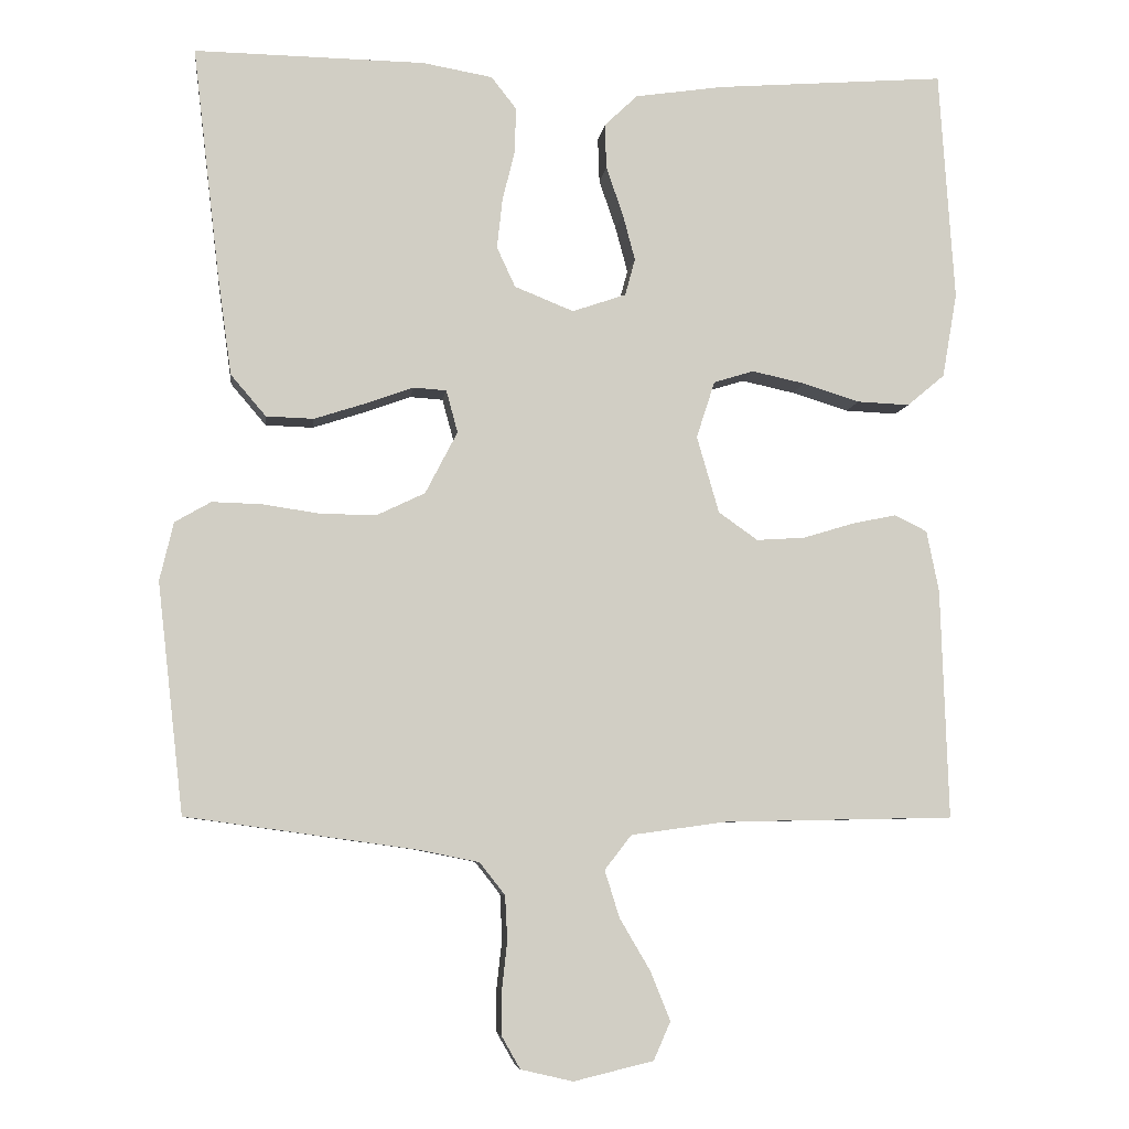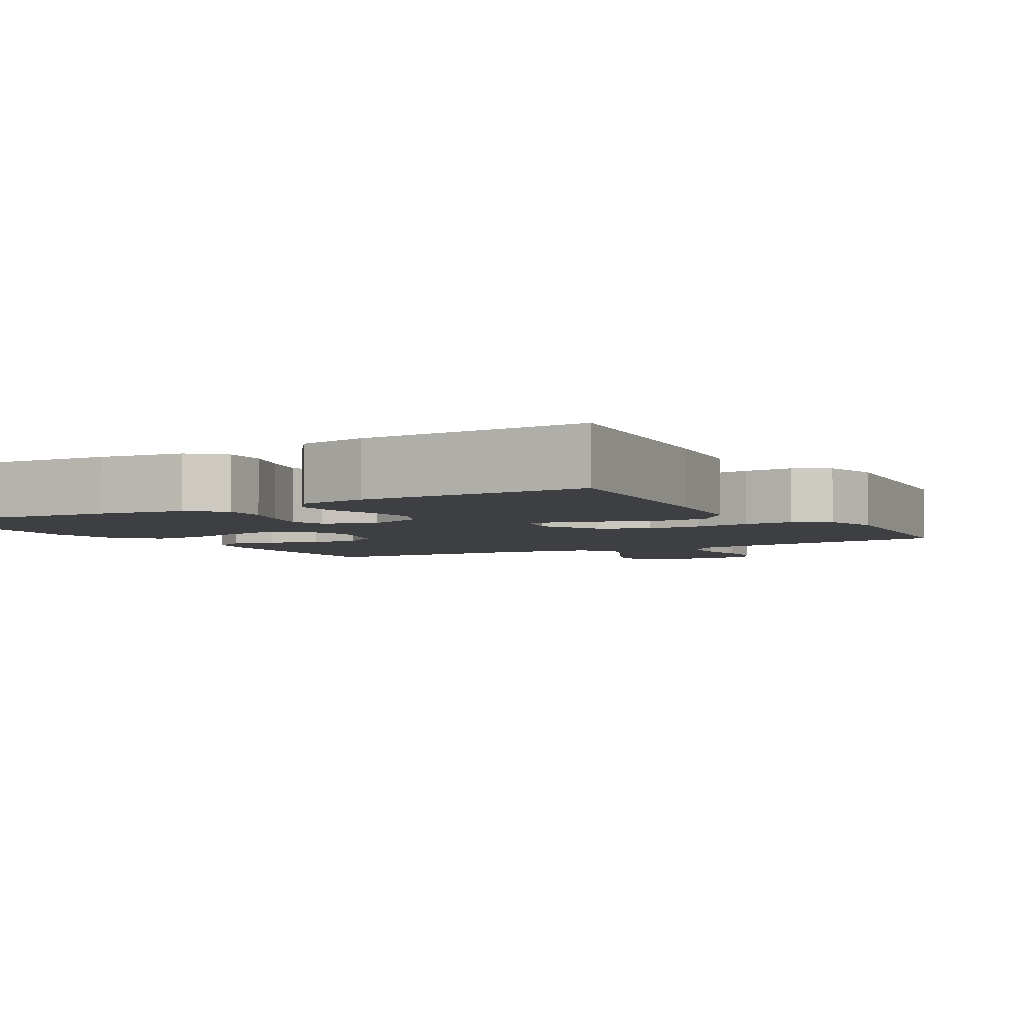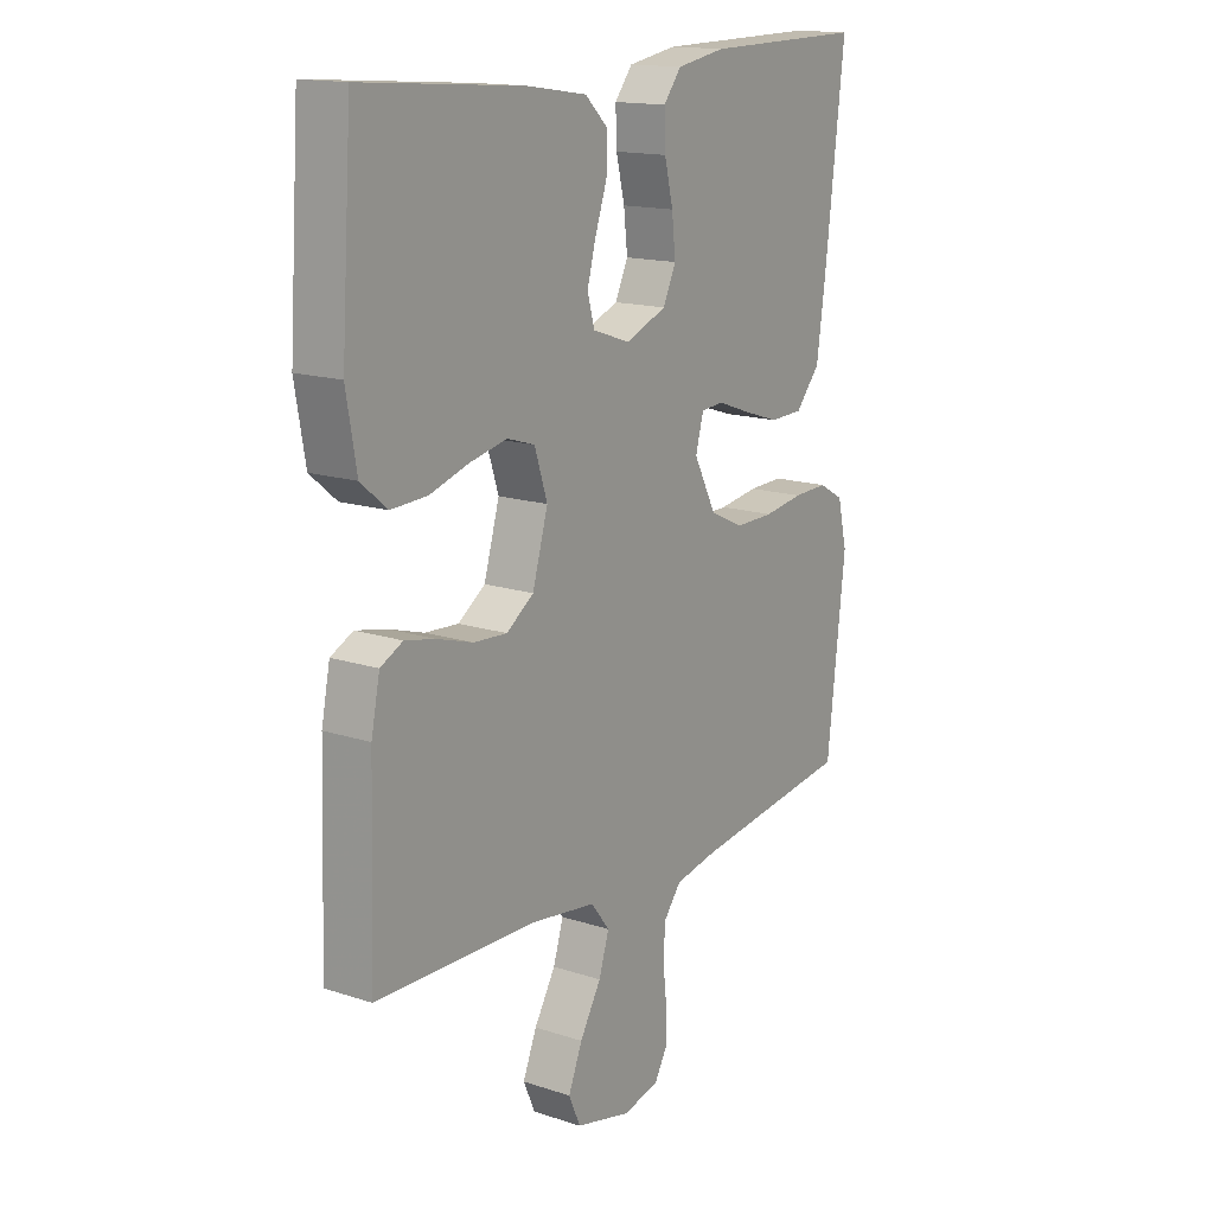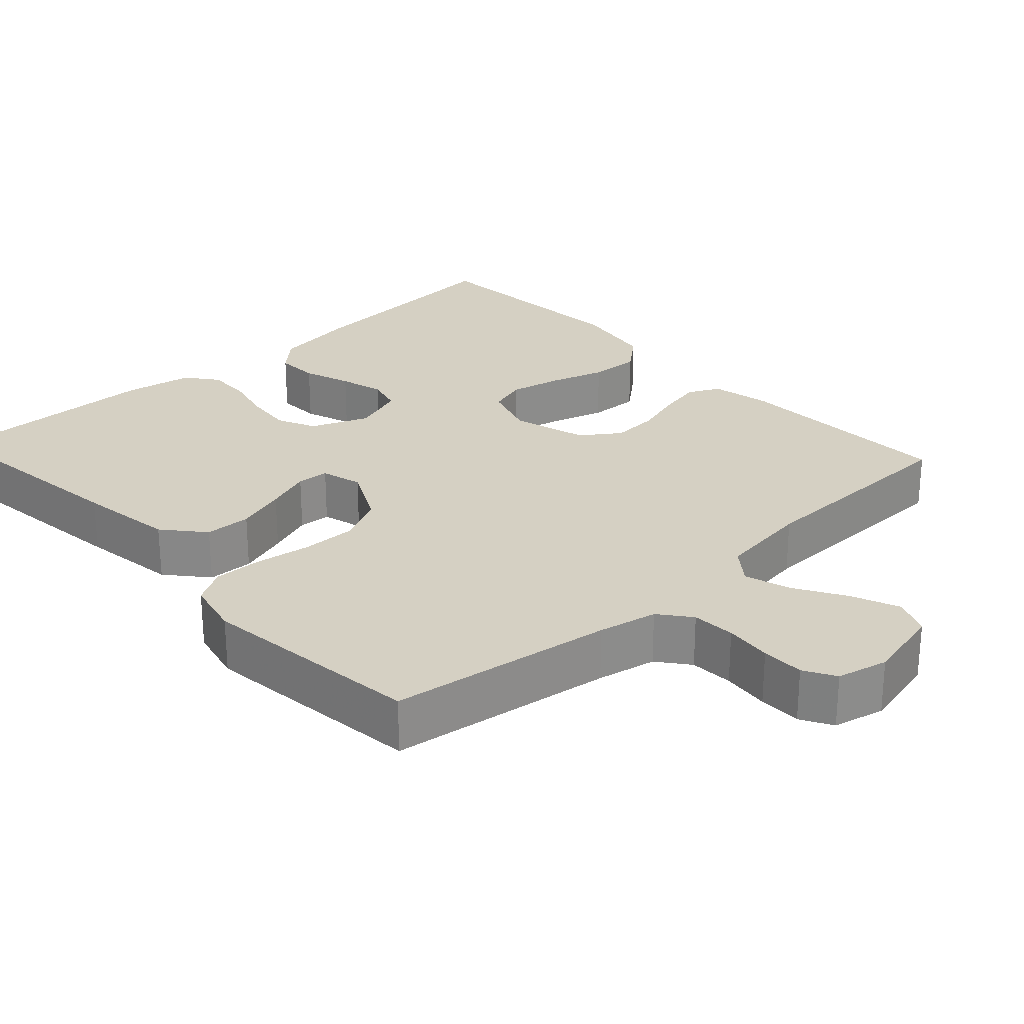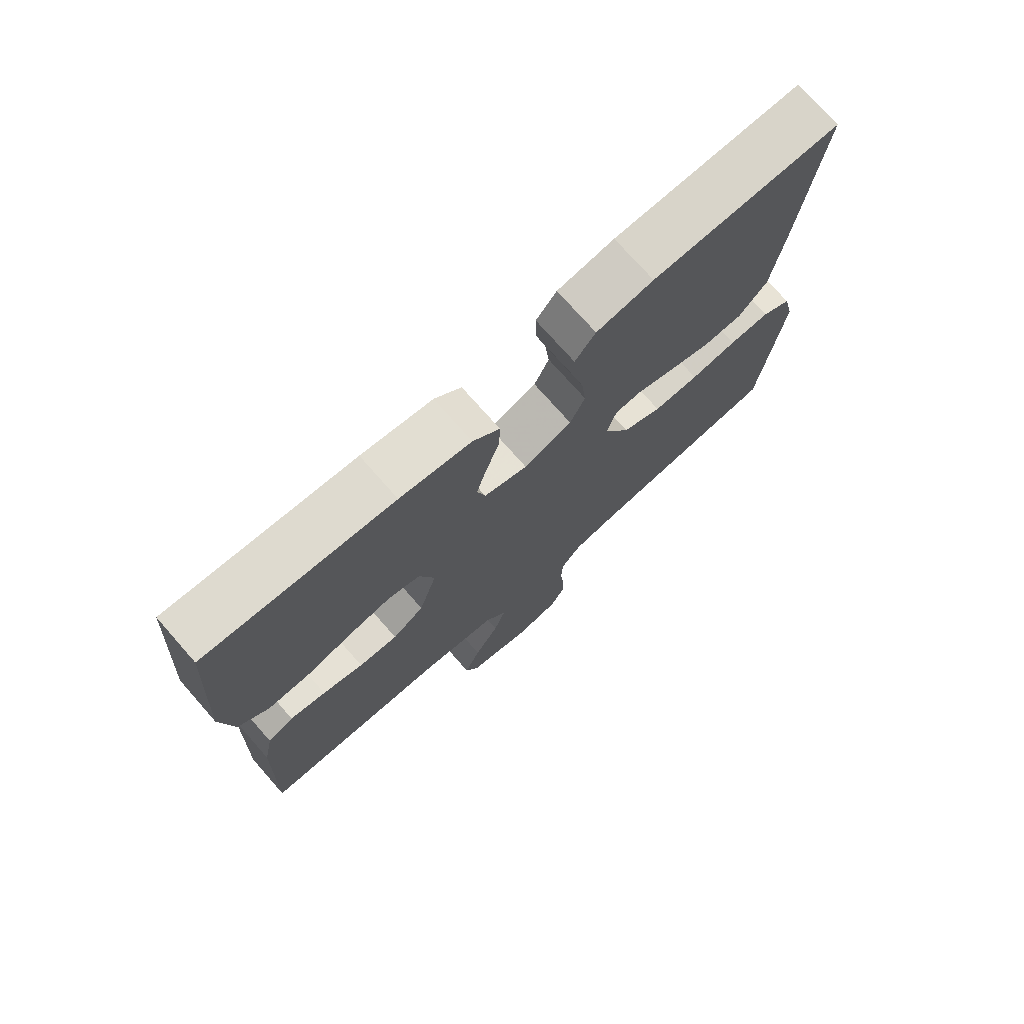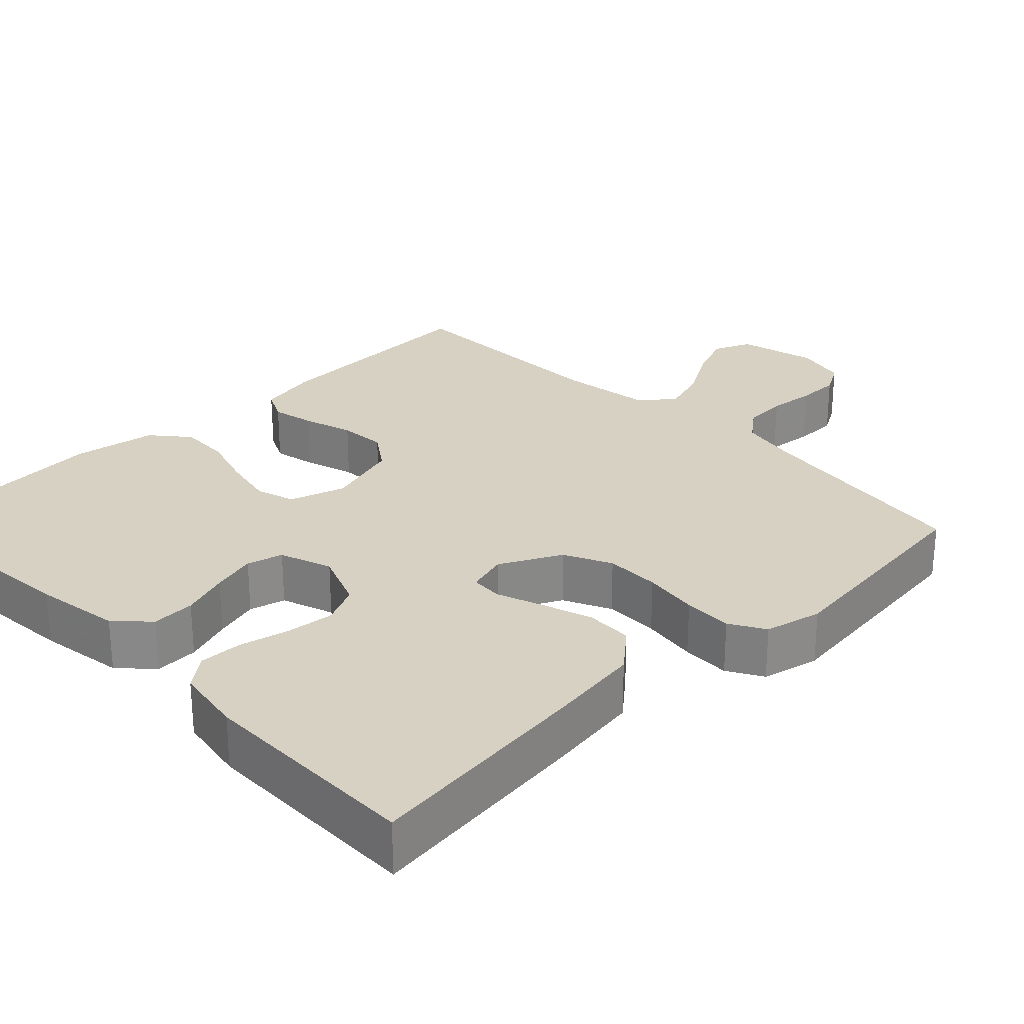
<metadata>
{"format":"obj","ext":"obj","renderer":"f3d","projection":"perspective","resolution":1024,"background":"white","views":[{"elev":-6.4,"azim":173.1,"up":"+Z"},{"elev":-4.2,"azim":30.6,"up":"+Y"},{"elev":15.5,"azim":-55.4,"up":"+Z"},{"elev":26.4,"azim":137.2,"up":"+Y"},{"elev":74.5,"azim":-41.4,"up":"+Z"},{"elev":27.1,"azim":45.6,"up":"+Y"}]}
</metadata>
<code>
v -0.5 0.07 -0.5
v -0.49 0.07 -0.2
v -0.474 0.07 -0.121
v -0.432 0.07 -0.1
v -0.374 0.07 -0.112
v -0.308 0.07 -0.132
v -0.245 0.07 -0.136
v -0.194 0.07 -0.1
v -0.165 0.07 0
v -0.189 0.07 0.074
v -0.241 0.07 0.09
v -0.31 0.07 0.075
v -0.384 0.07 0.052
v -0.452 0.07 0.049
v -0.501 0.07 0.09
v -0.52 0.07 0.2
v -0.5 0.07 0.5
v -0.2 0.07 0.477
v -0.086 0.07 0.46
v -0.043 0.07 0.419
v -0.045 0.07 0.361
v -0.067 0.07 0.297
v -0.083 0.07 0.237
v -0.07 0.07 0.189
v 0 0.07 0.165
v 0.077 0.07 0.196
v 0.101 0.07 0.248
v 0.094 0.07 0.312
v 0.078 0.07 0.378
v 0.076 0.07 0.437
v 0.109 0.07 0.479
v 0.2 0.07 0.495
v 0.5 0.07 0.5
v 0.465 0.07 0.2
v 0.447 0.07 0.07
v 0.401 0.07 0.016
v 0.339 0.07 0.014
v 0.271 0.07 0.036
v 0.21 0.07 0.058
v 0.167 0.07 0.055
v 0.152 0.07 0
v 0.194 0.07 -0.081
v 0.257 0.07 -0.111
v 0.33 0.07 -0.11
v 0.404 0.07 -0.099
v 0.469 0.07 -0.097
v 0.516 0.07 -0.124
v 0.534 0.07 -0.2
v 0.5 0.07 -0.5
v 0.2 0.07 -0.542
v 0.121 0.07 -0.558
v 0.088 0.07 -0.6
v 0.085 0.07 -0.658
v 0.092 0.07 -0.721
v 0.092 0.07 -0.778
v 0.068 0.07 -0.82
v 0 0.07 -0.836
v -0.104 0.07 -0.811
v -0.126 0.07 -0.761
v -0.1 0.07 -0.697
v -0.06 0.07 -0.629
v -0.041 0.07 -0.568
v -0.076 0.07 -0.523
v -0.2 0.07 -0.506
v -0.5 0 -0.5
v -0.49 0 -0.2
v -0.474 0 -0.121
v -0.432 0 -0.1
v -0.374 0 -0.112
v -0.308 0 -0.132
v -0.245 0 -0.136
v -0.194 0 -0.1
v -0.165 0 0
v -0.189 0 0.074
v -0.241 0 0.09
v -0.31 0 0.075
v -0.384 0 0.052
v -0.452 0 0.049
v -0.501 0 0.09
v -0.52 0 0.2
v -0.5 0 0.5
v -0.2 0 0.477
v -0.086 0 0.46
v -0.043 0 0.419
v -0.045 0 0.361
v -0.067 0 0.297
v -0.083 0 0.237
v -0.07 0 0.189
v 0 0 0.165
v 0.077 0 0.196
v 0.101 0 0.248
v 0.094 0 0.312
v 0.078 0 0.378
v 0.076 0 0.437
v 0.109 0 0.479
v 0.2 0 0.495
v 0.5 0 0.5
v 0.465 0 0.2
v 0.447 0 0.07
v 0.401 0 0.016
v 0.339 0 0.014
v 0.271 0 0.036
v 0.21 0 0.058
v 0.167 0 0.055
v 0.152 0 0
v 0.194 0 -0.081
v 0.257 0 -0.111
v 0.33 0 -0.11
v 0.404 0 -0.099
v 0.469 0 -0.097
v 0.516 0 -0.124
v 0.534 0 -0.2
v 0.5 0 -0.5
v 0.2 0 -0.542
v 0.121 0 -0.558
v 0.088 0 -0.6
v 0.085 0 -0.658
v 0.092 0 -0.721
v 0.092 0 -0.778
v 0.068 0 -0.82
v 0 0 -0.836
v -0.104 0 -0.811
v -0.126 0 -0.761
v -0.1 0 -0.697
v -0.06 0 -0.629
v -0.041 0 -0.568
v -0.076 0 -0.523
v -0.2 0 -0.506
f 59 60 61
f 58 59 61
f 57 58 61
f 56 57 61
f 55 56 61
f 54 55 61
f 53 54 61
f 52 53 61 62
f 51 52 62 63
f 48 49 50
f 47 48 50
f 46 47 50
f 45 46 50
f 44 45 50
f 50 51 63
f 44 50 63
f 43 44 63
f 37 38 39
f 36 37 39
f 35 36 39
f 34 35 39
f 33 34 39
f 32 33 39
f 31 32 39
f 30 31 39
f 29 30 39
f 28 29 39
f 27 28 39 40
f 26 27 40 41
f 20 21 22
f 19 20 22
f 18 19 22
f 17 18 22
f 16 17 22
f 15 16 22
f 14 15 22
f 13 14 22
f 12 13 22
f 11 12 22 23
f 10 11 23 24
f 4 5 6
f 3 4 6
f 2 3 6
f 1 2 6
f 64 1 6
f 64 6 7
f 64 7 8
f 63 64 8
f 43 63 8
f 42 43 8
f 41 42 8 9
f 41 9 10
f 26 41 10
f 25 26 10
f 10 24 25
f 125 124 123
f 125 123 122
f 125 122 121
f 125 121 120
f 125 120 119
f 125 119 118
f 125 118 117
f 126 125 117 116
f 127 126 116 115
f 114 113 112
f 114 112 111
f 114 111 110
f 114 110 109
f 114 109 108
f 127 115 114
f 127 114 108
f 127 108 107
f 103 102 101
f 103 101 100
f 103 100 99
f 103 99 98
f 103 98 97
f 103 97 96
f 103 96 95
f 103 95 94
f 103 94 93
f 103 93 92
f 104 103 92 91
f 105 104 91 90
f 86 85 84
f 86 84 83
f 86 83 82
f 86 82 81
f 86 81 80
f 86 80 79
f 86 79 78
f 86 78 77
f 86 77 76
f 87 86 76 75
f 88 87 75 74
f 70 69 68
f 70 68 67
f 70 67 66
f 70 66 65
f 70 65 128
f 71 70 128
f 72 71 128
f 72 128 127
f 72 127 107
f 72 107 106
f 73 72 106 105
f 74 73 105
f 74 105 90
f 74 90 89
f 89 88 74
f 1 65 66 2
f 2 66 67 3
f 3 67 68 4
f 4 68 69 5
f 5 69 70 6
f 6 70 71 7
f 7 71 72 8
f 8 72 73 9
f 9 73 74 10
f 10 74 75 11
f 11 75 76 12
f 12 76 77 13
f 13 77 78 14
f 14 78 79 15
f 15 79 80 16
f 16 80 81 17
f 17 81 82 18
f 18 82 83 19
f 19 83 84 20
f 20 84 85 21
f 21 85 86 22
f 22 86 87 23
f 23 87 88 24
f 24 88 89 25
f 25 89 90 26
f 26 90 91 27
f 27 91 92 28
f 28 92 93 29
f 29 93 94 30
f 30 94 95 31
f 31 95 96 32
f 32 96 97 33
f 33 97 98 34
f 34 98 99 35
f 35 99 100 36
f 36 100 101 37
f 37 101 102 38
f 38 102 103 39
f 39 103 104 40
f 40 104 105 41
f 41 105 106 42
f 42 106 107 43
f 43 107 108 44
f 44 108 109 45
f 45 109 110 46
f 46 110 111 47
f 47 111 112 48
f 48 112 113 49
f 49 113 114 50
f 50 114 115 51
f 51 115 116 52
f 52 116 117 53
f 53 117 118 54
f 54 118 119 55
f 55 119 120 56
f 56 120 121 57
f 57 121 122 58
f 58 122 123 59
f 59 123 124 60
f 60 124 125 61
f 61 125 126 62
f 62 126 127 63
f 63 127 128 64
f 64 128 65 1

</code>
